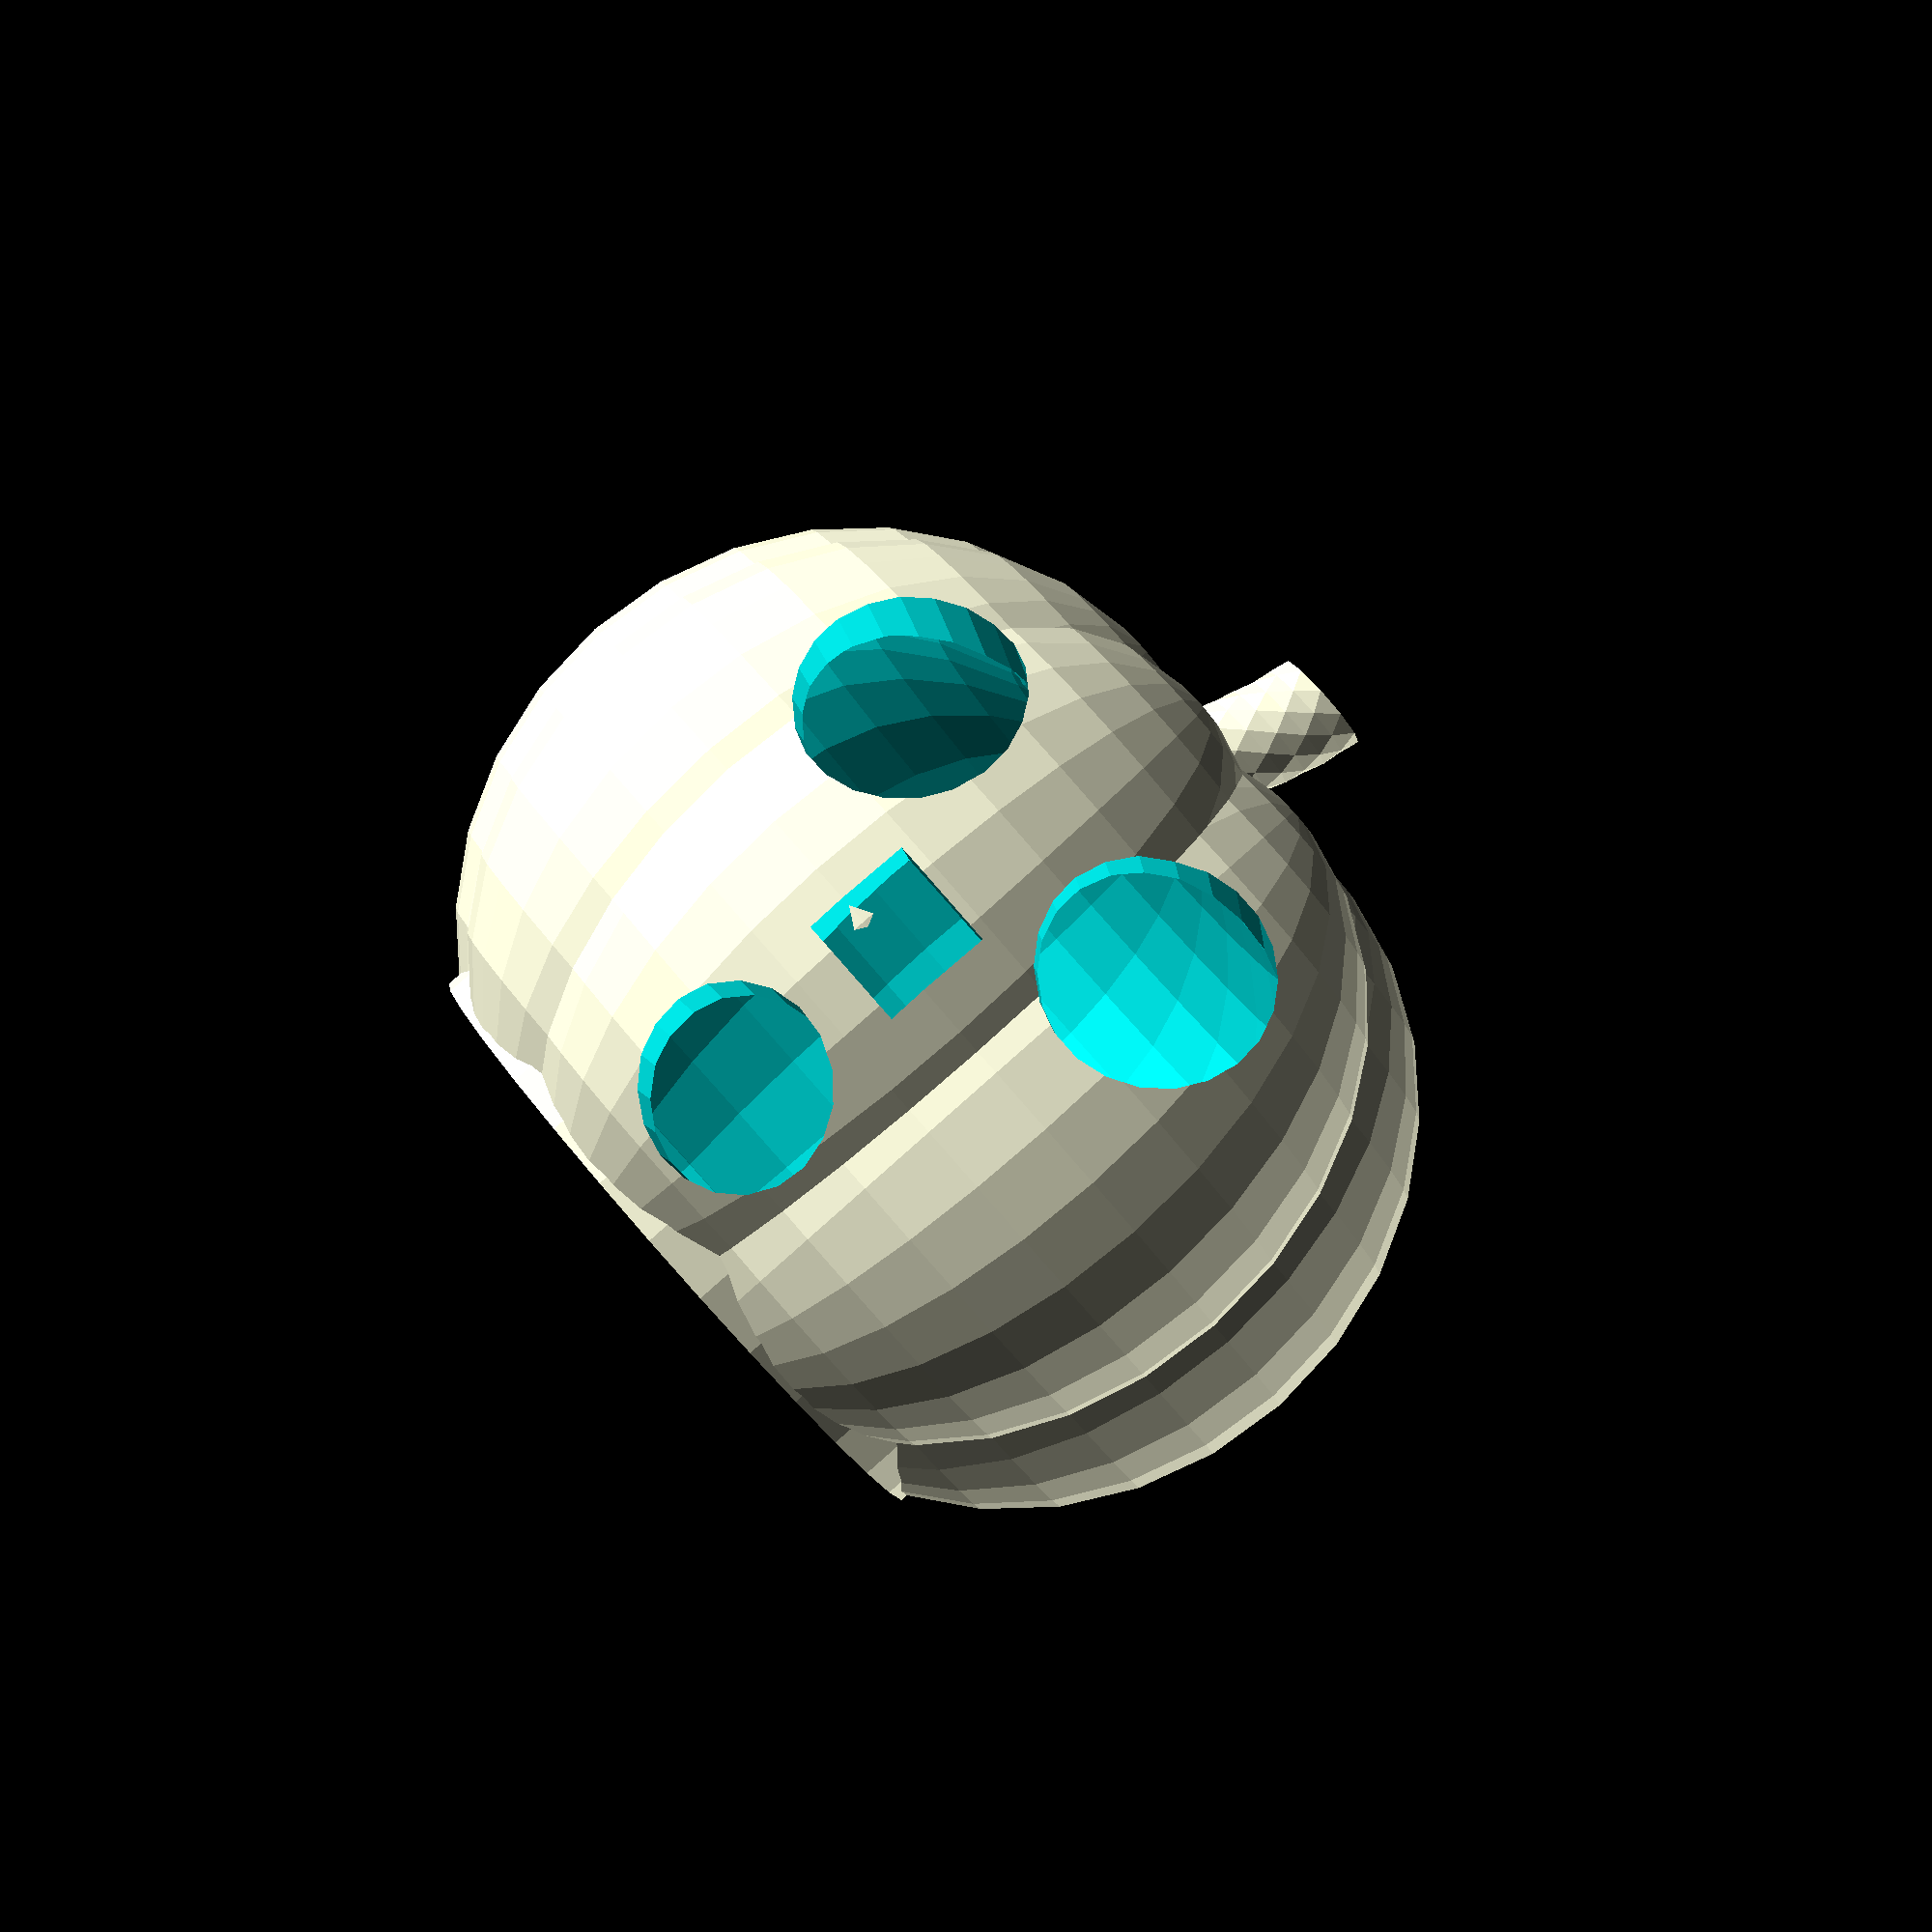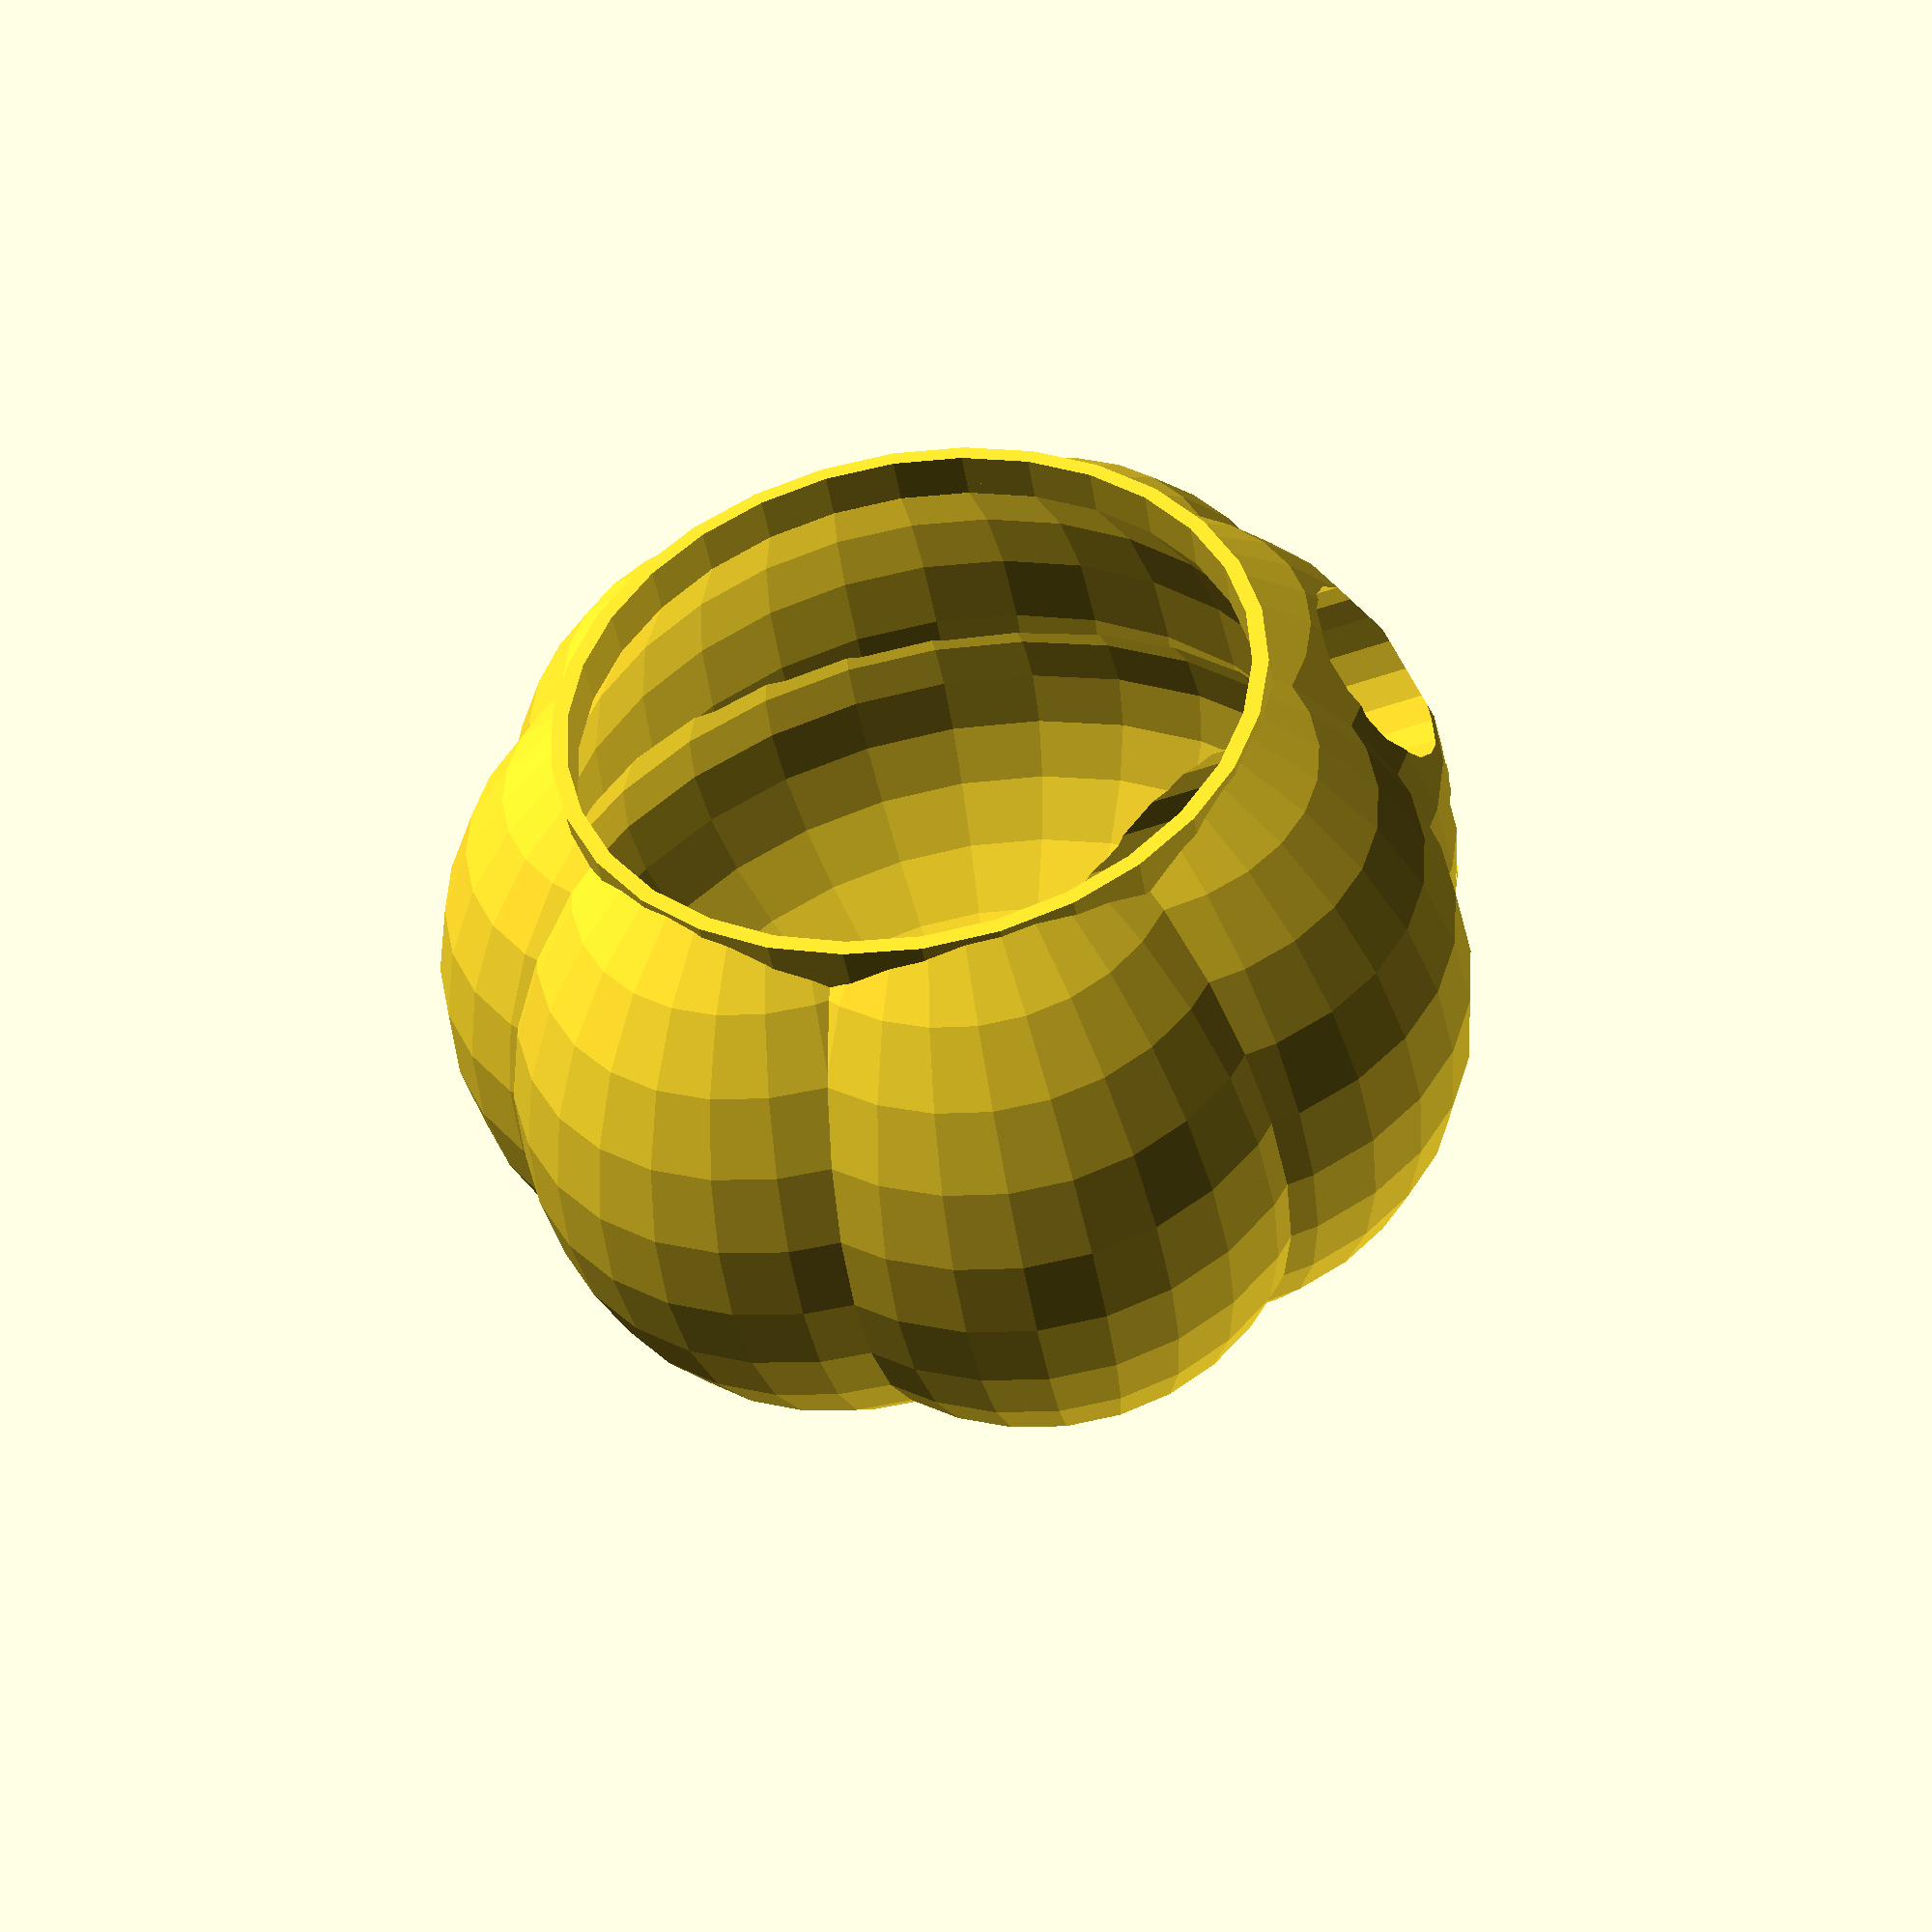
<openscad>
//hollow pumpkin and stem


//left eye size
left_eye = 7; //[0:7]

//right eye size 
right_eye = 7; //[0:7]

//nose size 
nose_circle = 4; //[0:4]

//nose size 
nose_square = 7; //[0:7]


nose_shape = "nose_square"; //[nose_circle:Circle Nose,nose_square:Square Nose]


//mouth size 
mouth = 6; //[0:6]

difference(){

union(){

//		hollow center start
difference(){
translate([0,0,-22])
	cylinder (h=40, r=22);

translate([0,0,-23])
	cylinder (h=42, r=21);
}
//		hollow center end

//		left side
 difference(){
 scale([1.15, 1, 1.25])
 translate([9, 0, 0])
	sphere(r=20);

 translate([0,0,-26])
	cylinder (h=40, r=22);
 }

//		right side
 difference(){
 scale([1.15, 1, 1.25])
 translate([-9, 0, 0])
	sphere(r=20);

 translate([0,0,-26])
	cylinder (h=40, r=22);
 }


//		left side front
 difference(){
 rotate([0,0,55])
 scale([1.15, 1, 1.25])
 translate([9, 0, 0])
	sphere(r=20);

 translate([0,0,-26])
	cylinder (h=40, r=22);
}
 

//		left side back
 difference(){
 rotate([0,0,-50])
 scale([1.15, 1, 1.25])
 translate([9, 0, 0])
	sphere(r=20);

 translate([0,0,-26])
	cylinder (h=40, r=22);
 }

//		back
 difference(){
 rotate([0,0,-100])
 scale([1.15, 1, 1.25])
 translate([9, 0, 0])
	sphere(r=20);

 translate([0,0,-26])
	cylinder (h=40, r=22);
 }

//		front
 difference(){
 rotate([0,0,-80])
 scale([1.15, 1, 1.25])
 translate([-9, 0, 0])
	sphere(r=20);

 translate([0,0,-26])
	cylinder (h=40, r=22);
 }

//		right front
 difference(){
 rotate([0,0,-35])
 scale([1.15, 1, 1.25])
 translate([-9, 0, 0])
	sphere(r=20);

 translate([0,0,-26])
	cylinder (h=40, r=22);
 }


//		right back
 difference(){
 rotate([0,0,45])
 scale([1.15, 1, 1.25])
 translate([-9, 0, 0])
	sphere(r=20);

 translate([0,0,-26])
	cylinder (h=40, r=22);
 }

//		stem
difference(){
linear_extrude(height = 32, convexity = 2, twist = -400)
translate([1, -1, 0])
	circle(r = 3.5);

translate([0,0,-26])
	cylinder (h=40, r=22);
}

}


//		left eye
translate([11,0,11])
rotate([90,0,0])
	cylinder(35, left_eye, left_eye); 


//		right eye
translate([-11,0,11])
rotate([90,0,0])
	cylinder(35, right_eye, right_eye);




if (nose_shape=="nose_circle")
{
//	nose_circle
translate([0,-15,1])
rotate([90,0,0])
	cylinder(23, nose_circle, nose_circle);
}

else if (nose_shape=="nose_square")
{
	//nose_square
	translate([-3.5,-26,-2.5])
	rotate([90,0,0])
		cube(7, nose_square, nose_square);

}

//		circle mouth
translate([0,-15,-12])
rotate([90,0,0])
	cylinder(23, mouth, mouth);


//sphere to hollow out
translate([0,0,-3.75])
sphere(r=26);

//sphere to hollow out face
translate([0,2,2])
scale([0,1.5,0])
sphere(r=21);

//sphere to hollow out face
translate([0,1,3])
scale([1.3, 1.4, .85])
sphere(r=21);
}






//		oval mouth with teeth -start of
	//translate([0,35,-12])
	//rotate([90,0,0])
	//scale([1.7,1,1])
		//cylinder(23,6,6);



//		oval mouth
	//translate([0,35,-12])
	//rotate([90,0,0])
	//scale([1.7,1,1])
		//cylinder(23, mouth, mouth);

//triangle eyes
	//translate([0,30,30])
	//rotate([90, 90, 0])
	//linear_extrude(height = 50)
	//polygon([[10,12.5],[15,10],[15,15]]);

	//translate([0,10,30])
	//rotate([0, 90, 90])
	//linear_extrude(height = 20)
	//polygon([[10,12.5],[15,10],[15,15]]);


</openscad>
<views>
elev=92.2 azim=7.4 roll=311.4 proj=p view=wireframe
elev=223.6 azim=284.8 roll=350.9 proj=p view=solid
</views>
